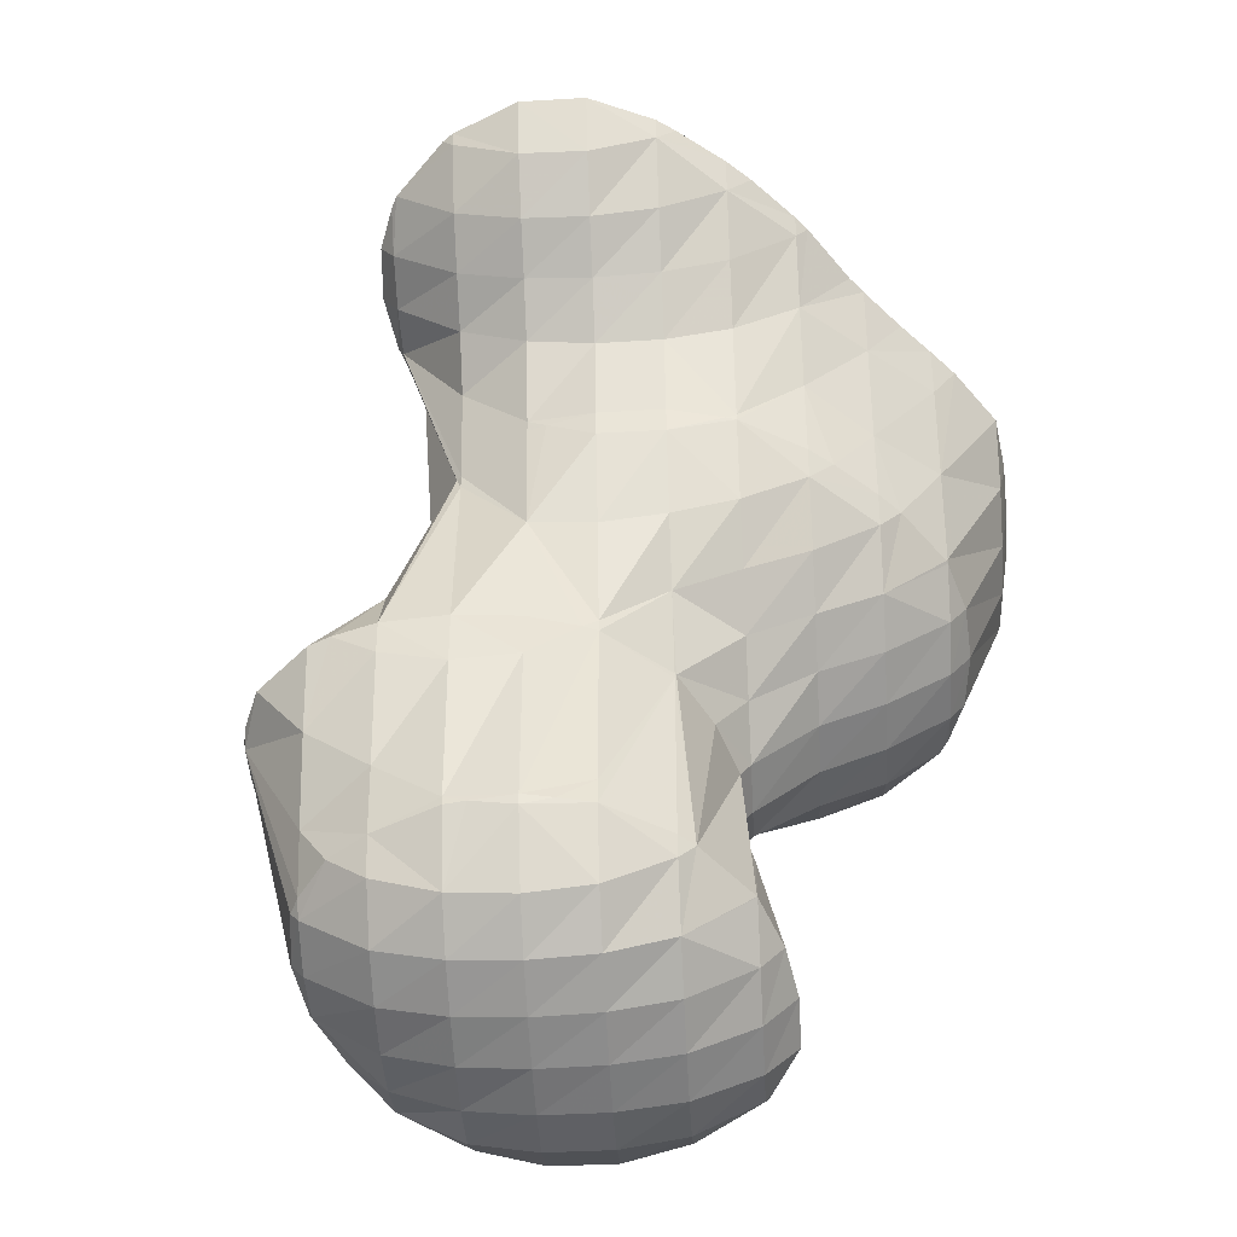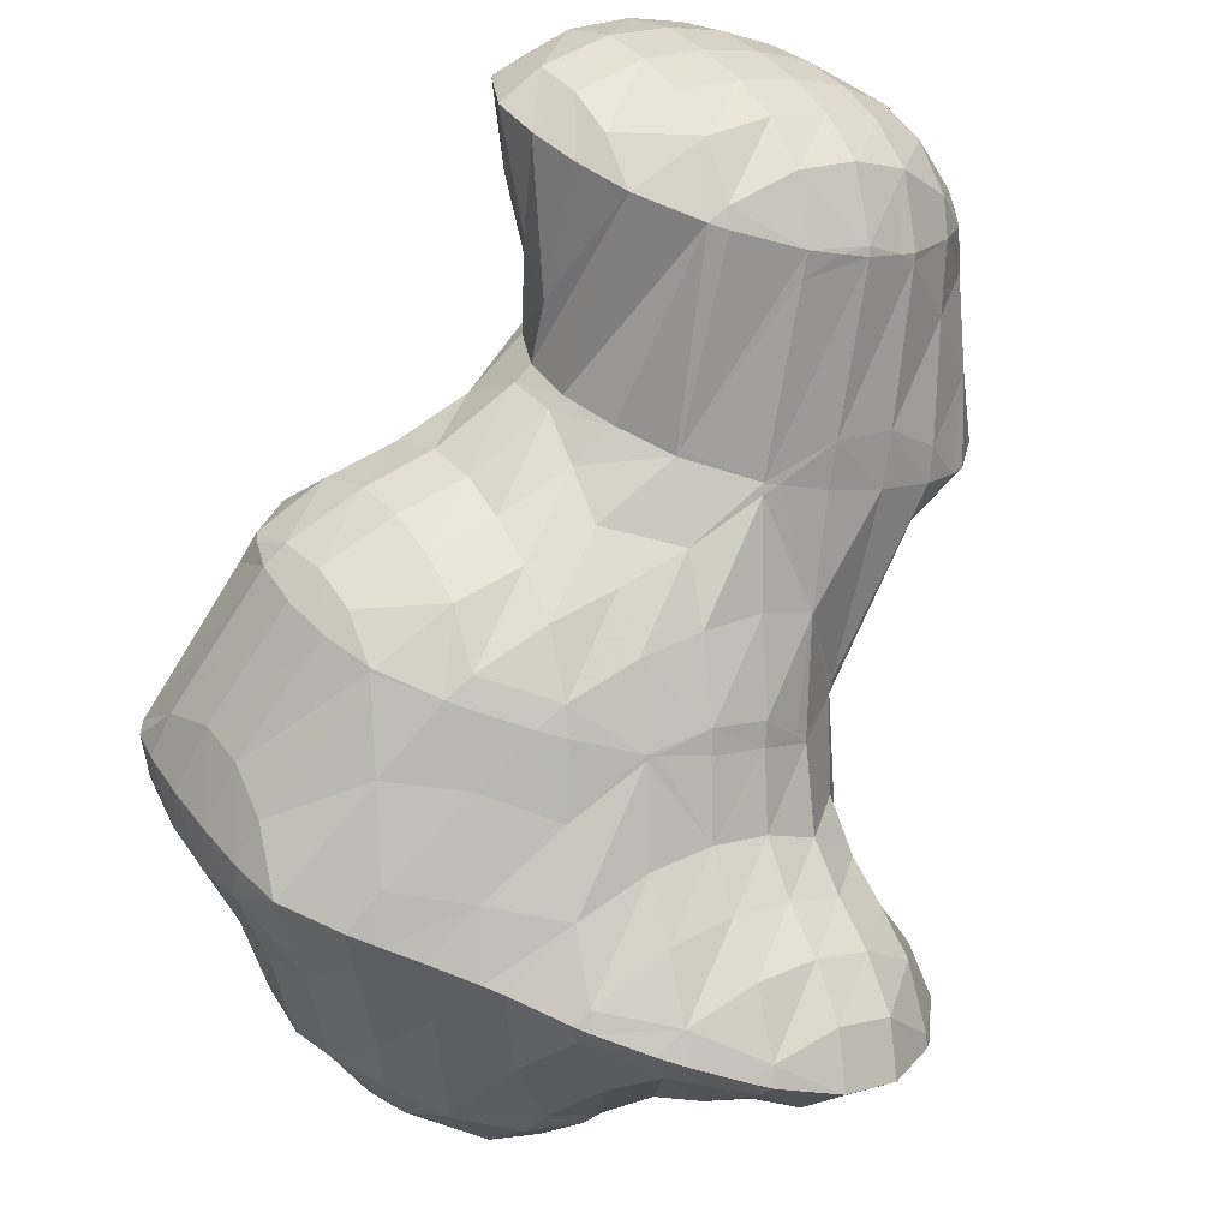
<metadata>
{"format":"obj","ext":"obj","renderer":"f3d","projection":"perspective","resolution":1024,"background":"white","views":[{"elev":-79.2,"azim":-27.4,"up":"+Z"},{"elev":-43.8,"azim":153.1,"up":"+Y"}]}
</metadata>
<code>
v 223.6 187.5 69.6
v 223.6 187.8 69.69
v 223.4 187.5 69.8
v 222.9 186.7 69.65
v 223.2 186.6 69.31
v 222.5 185.9 69.06
v 222.5 185.9 69.02
v 222.5 185.9 69
v 223.5 188.7 69.92
v 223.1 189.4 70.06
v 222.8 188.9 70.47
v 222.3 187.9 70.74
v 221.7 187 70.58
v 221.3 186.2 70.18
v 221.5 185.4 68.74
v 220.8 185.5 69.51
v 220.4 184.9 68.48
v 222.2 190.4 70.22
v 221.7 189.4 70.96
v 221.1 188.5 71.1
v 220.6 187.6 70.93
v 220.1 186.8 70.6
v 219.7 186 70.1
v 220.4 184.9 68.47
v 219.2 185.3 69.3
v 219 184.9 68.31
v 221.1 191 70.26
v 220.6 190 71.03
v 220 189.1 71.19
v 219.5 188.2 71.04
v 219 187.4 70.73
v 218.6 186.6 70.26
v 218.1 185.9 69.49
v 217.8 185.5 68.31
v 219.9 191.4 70.21
v 219.5 190.7 70.78
v 219 189.7 71.09
v 218.5 188.9 70.99
v 218 188 70.7
v 217.5 187.2 70.2
v 217.1 186.6 69.28
v 216.9 186.3 68.43
v 218.6 191.6 70.1
v 218.5 191.6 70.14
v 217.9 190.5 70.75
v 217.4 189.6 70.76
v 216.9 188.7 70.49
v 216.4 188 69.9
v 216.1 187.4 68.68
v 216.1 187.4 68.61
v 218.5 191.6 70.09
v 217 191.3 69.83
v 216.9 191.3 69.81
v 216.4 190.4 70.07
v 215.9 189.5 69.87
v 215.5 188.8 69.04
v 216 187.4 68.62
v 215.4 188.8 68.93
v 216.1 190.8 69.55
v 215.5 190 69.26
v 215.4 188.9 68.96
v 227.2 189 66.37
v 227.4 189.6 66.56
v 227 188.9 66.82
v 226.5 188 66.83
v 226.8 188.1 66.07
v 226 187.1 66.61
v 226.3 187.3 65.78
v 225.5 186.4 66.13
v 225.8 186.5 65.49
v 225.1 185.7 65.2
v 227.4 190 66.68
v 226.8 191 66.89
v 226.4 190.3 67.53
v 225.8 189.3 67.9
v 225.3 188.3 68.06
v 224.7 187.4 68.02
v 224.3 186.6 67.69
v 225.1 185.7 65.2
v 223.8 185.8 67
v 223.4 185.3 65.7
v 223.9 185.3 64.93
v 223.3 185.1 64.81
v 225.8 191.8 66.98
v 225.3 190.8 67.92
v 224.7 189.7 68.57
v 224 188.6 69.3
v 222.1 185.4 67.7
v 222.6 184.9 64.67
v 221.8 184.9 66
v 221.6 184.7 64.48
v 224.6 192.2 66.94
v 224.2 191.5 67.88
v 223.5 190.2 69.14
v 220.4 184.9 68.4
v 221.2 184.6 64.4
v 220.2 184.6 66.24
v 219.8 184.1 64.52
v 220.1 184.1 64.13
v 219.8 184 64.07
v 223.4 192.6 66.87
v 223.2 192.3 67.36
v 222.4 190.7 69.77
v 218.9 184.8 67.58
v 218.6 184.4 65.84
v 218.7 183.8 63.87
v 218.2 183.9 64.43
v 218.1 183.7 63.77
v 222.9 192.6 66.83
v 222 192.8 66.76
v 221.3 191.3 69.61
v 217.8 185.4 67.87
v 217.5 184.9 66.31
v 217.1 184.3 65.25
v 217 183.6 63.62
v 216.7 183.7 63.96
v 216.6 183.6 63.56
v 220.7 192.9 66.63
v 220.5 192.6 67.23
v 216.8 186.1 67.51
v 216.4 185.5 66.33
v 215.9 184.9 65.51
v 215.5 184.2 64.55
v 215.3 183.9 63.46
v 220.5 192.9 66.61
v 219.1 192.7 66.38
v 215.7 186.9 67.04
v 215.3 186.2 66.16
v 214.9 185.5 65.46
v 214.5 184.8 64.55
v 214.2 184.5 63.5
v 218.9 192.7 66.35
v 217.8 192.2 66.08
v 217.1 191.8 65.89
v 215.2 188.4 67.27
v 214.7 187.7 66.39
v 214.3 187 65.76
v 213.8 186.3 65.07
v 213.5 185.6 63.93
v 213.4 185.6 63.7
v 216.8 191.7 65.8
v 215.9 191 65.52
v 215.1 190.4 65.24
v 214.5 189.9 65.03
v 214.3 189.6 65.23
v 213.8 188.7 65.19
v 213.3 187.9 64.77
v 213 187.1 64.07
v 213 187.4 64.14
v 213.3 185.8 63.74
v 214.3 189.7 64.96
v 213.6 189 64.67
v 213.2 188.1 64.37
v 227.2 189.3 65.5
v 226.8 188.6 64.73
v 226.3 187.7 64.46
v 225.7 186.8 64.59
v 226.9 191.4 63.56
v 226.7 190.6 62.66
v 226.8 191.3 62.88
v 226.3 189.7 62.36
v 225.8 188.9 62.07
v 225 188.3 61.8
v 225 188.2 61.85
v 224.3 187 62.97
v 223.6 185.7 64.13
v 226.8 191.6 62.97
v 226.3 192.9 63.25
v 225 188.2 61.79
v 223.8 187.8 61.52
v 223.2 187.7 61.42
v 222.8 186.8 62.37
v 222.1 185.6 63.61
v 226.1 193.2 63.3
v 225.4 193.8 63.4
v 225.1 193.3 64.71
v 222.2 187.6 61.26
v 221.7 187.5 61.18
v 221.2 186.6 62.19
v 220.5 185.4 63.13
v 219.9 184.3 63.83
v 224.4 194.5 63.46
v 224.1 193.9 64.55
v 220.3 187.6 61.03
v 220.3 187.5 61.11
v 219.6 186.3 62.33
v 219 185.2 62.82
v 218.4 184.2 63.39
v 223.3 195.1 63.48
v 223.1 194.7 64.11
v 222.3 193.3 66.02
v 220.1 187.7 61.02
v 219.1 188 60.99
v 218.5 187 62.01
v 217.9 186 62.43
v 217.4 185 62.69
v 216.8 183.9 63.31
v 222.3 195.4 63.43
v 222 195.5 63.42
v 221.3 194.2 64.96
v 218 188.7 61.03
v 217.4 187.7 62.01
v 216.9 186.6 62.34
v 216.3 185.7 62.47
v 215.8 184.7 62.8
v 220.5 195.4 63.21
v 220.5 195.3 63.33
v 219.8 194 64.76
v 217.3 189.3 61.12
v 217 189.4 61.31
v 217.1 189.5 61.16
v 216.3 188.2 62.28
v 215.8 187.2 62.48
v 215.2 186.3 62.56
v 214.7 185.3 62.86
v 220.4 195.4 63.19
v 219.3 194.9 62.92
v 218.4 194.1 63.09
v 218.5 194.5 62.71
v 217.7 192.9 64.41
v 216.4 190.9 61.44
v 215.8 189.7 62.61
v 215.2 188.7 62.9
v 214.6 187.8 62.92
v 214.1 186.8 63.01
v 213.5 185.8 63.54
v 218.3 194.3 62.64
v 217.5 193.7 62.36
v 216.9 192.9 62.07
v 216.4 192.1 61.77
v 216.4 191 61.46
v 214.4 189.8 64.68
v 213.9 189 64.13
v 213.4 188.1 63.96
v 226.5 190.8 62.23
v 226.1 190 61.77
v 225.6 189.2 61.6
v 226 192.5 61.98
v 225.6 191.7 61.25
v 225.1 190.9 60.85
v 224.6 190.1 60.65
v 224.1 189.2 60.66
v 223.5 188.1 61.07
v 225.4 193.8 62.8
v 225 193.3 61.37
v 224.6 192.6 60.6
v 224.1 191.8 60.21
v 223.6 190.9 60.08
v 223.1 190 60.06
v 222.5 189 60.24
v 221.9 187.9 60.82
v 224.4 194.6 62.36
v 224.1 194.2 60.47
v 223.7 193.5 59.38
v 223.2 192.7 59.02
v 222.6 191.8 59.2
v 222.1 190.8 59.41
v 221.5 189.8 59.68
v 220.9 188.7 60.1
v 223.4 195.4 61.58
v 223.6 194.8 59.35
v 223.4 195.6 59.53
v 223.5 193.7 59.04
v 223 192.9 58.75
v 222.2 192.3 58.46
v 221.2 191.7 58.19
v 221.1 191.7 58.18
v 220.5 190.6 59.03
v 219.9 189.5 59.71
v 219.2 188.3 60.64
v 222.6 196.7 59.74
v 222.2 195.8 62.37
v 222.9 196.3 59.68
v 219.6 191.6 57.96
v 219.5 191.5 58.11
v 218.8 190.2 59.49
v 218.2 189 60.66
v 221.6 197.4 59.82
v 221.3 196.9 60.95
v 219.3 191.7 57.94
v 218.4 192 57.9
v 217.7 190.8 59.66
v 220.5 198 59.84
v 220.3 197.7 60.37
v 219.6 196.4 61.58
v 219 195.3 62.21
v 217.2 192.5 57.92
v 216.5 191 61.2
v 219.5 198.3 59.8
v 219.2 198.4 59.78
v 218.6 197.3 60.73
v 218.1 196.3 61.08
v 217.5 195.3 61.22
v 217 194.4 61.15
v 216.5 193.6 60.84
v 216.2 193.1 59.32
v 216.2 193.2 57.98
v 217.7 198.3 59.57
v 217.7 198.2 59.61
v 217.1 197.2 60.16
v 216.5 196.2 60.31
v 216 195.3 60.13
v 215.6 194.6 59.54
v 215.6 193.8 58.07
v 215.3 194.2 58.13
v 217.7 198.3 59.56
v 216.6 197.8 59.28
v 215.7 197.2 59
v 215.5 196.9 58.92
v 215.1 196.3 58.85
v 214.9 195.4 58.41
v 215 196.1 58.63
v 215.1 196.4 58.71
v 225.7 197.1 56.17
v 225.7 197.2 56.19
v 225.7 197.1 56.29
v 225 196 57.1
v 225.7 196 55.86
v 224.4 195 57.46
v 225.2 195.2 55.56
v 223.9 194 57.85
v 224.5 194.5 55.28
v 223.7 193.8 55
v 225 198.6 56.47
v 224.4 197.4 57.67
v 223.7 196.1 58.92
v 223.7 193.8 55
v 222.4 193.5 54.73
v 222 193.4 54.67
v 221.2 191.8 58.08
v 224.8 198.8 56.51
v 224.1 199.4 56.59
v 223.9 199.2 56.97
v 223.2 197.9 58.28
v 220.6 193.5 54.52
v 220.5 193.3 54.97
v 223 200.1 56.63
v 222.9 199.8 57.01
v 222.2 198.5 58.42
v 220 193.7 54.5
v 218.6 192.4 57.15
v 219.4 194 54.49
v 222.2 200.3 56.6
v 221.8 200.4 56.58
v 221.1 199.2 58.05
v 218.7 194.5 54.55
v 218.3 194.6 54.7
v 218.4 194.7 54.57
v 217.5 193.1 57.04
v 220.3 200.4 56.37
v 220.2 200.3 56.47
v 219.3 198.6 59.35
v 217.6 195.8 54.76
v 217.1 195 55.78
v 216.4 193.6 57.45
v 220.2 200.3 56.36
v 219.1 199.9 56.09
v 218.2 199.3 55.83
v 217.2 196.5 54.91
v 216.6 196.5 55.83
v 217 197.4 55.13
v 215.9 195.3 56.96
v 218.1 199.3 55.81
v 217.5 198.6 55.52
v 217.1 197.7 55.23
v 215.2 196.4 58.49
v 225.7 197.2 56.08
v 225.3 196.5 55.18
v 224.8 195.7 54.84
v 224.2 194.8 54.75
v 224.7 198.1 55.27
v 224.3 197.3 54.6
v 223.8 196.5 54.23
v 223.3 195.7 54.02
v 222.7 194.7 54
v 222.1 193.7 54.44
v 224 199.4 56.21
v 223.7 198.8 55.03
v 223.2 198 54.43
v 222.7 197.2 54.05
v 222.2 196.4 53.79
v 221.7 195.5 53.65
v 221.1 194.5 53.8
v 223 200 56.26
v 222.6 199.4 55.07
v 222.1 198.7 54.46
v 221.6 197.8 54.05
v 221.1 197 53.76
v 220.6 196.1 53.59
v 220.1 195.2 53.65
v 219.5 194.1 54.36
v 221.5 200 55.39
v 221 199.2 54.68
v 220.5 198.4 54.21
v 220 197.6 53.88
v 219.5 196.7 53.7
v 219 195.8 53.8
v 220.3 200.3 56.3
v 219.9 199.7 55.28
v 219.4 199 54.63
v 218.9 198.2 54.24
v 218.4 197.3 54.07
v 217.8 196.3 54.31
v 218.2 199.3 55.76
v 217.7 198.5 55.17
v 217.2 197.7 55.02
g foo
f 1 2 3
f 1 3 4
f 1 4 5
f 5 4 6
f 5 6 7
f 8 7 6
f 9 10 11
f 9 11 2
f 2 11 3
f 3 11 12
f 13 4 12
f 4 3 12
f 14 6 13
f 6 4 13
f 8 6 15
f 15 6 16
f 16 6 14
f 17 15 16
f 18 19 11
f 18 11 10
f 20 12 19
f 12 11 19
f 21 13 20
f 13 12 20
f 22 14 21
f 14 13 21
f 23 16 22
f 16 14 22
f 17 16 24
f 24 16 25
f 25 16 23
f 26 24 25
f 27 28 19
f 27 19 18
f 29 20 28
f 20 19 28
f 30 21 29
f 21 20 29
f 31 22 30
f 22 21 30
f 32 23 31
f 23 22 31
f 33 25 32
f 25 23 32
f 26 25 33
f 26 33 34
f 35 36 28
f 35 28 27
f 37 29 36
f 29 28 36
f 38 30 37
f 30 29 37
f 39 31 38
f 31 30 38
f 40 32 39
f 32 31 39
f 41 33 40
f 33 32 40
f 34 33 41
f 34 41 42
f 43 44 36
f 43 36 35
f 45 37 44
f 37 36 44
f 46 38 45
f 38 37 45
f 47 39 46
f 39 38 46
f 48 40 47
f 40 39 47
f 49 41 48
f 41 40 48
f 42 41 49
f 42 49 50
f 43 51 44
f 52 45 44
f 52 44 51
f 53 54 52
f 52 54 45
f 45 54 46
f 55 47 54
f 47 46 54
f 56 48 55
f 48 47 55
f 57 49 58
f 58 49 56
f 56 49 48
f 57 50 49
f 53 59 54
f 60 55 54
f 60 54 59
f 61 56 55
f 61 55 60
f 61 58 56
f 62 63 64
f 62 64 65
f 62 65 66
f 66 65 67
f 66 67 68
f 68 67 69
f 68 69 70
f 71 70 69
f 72 73 74
f 72 74 63
f 63 74 64
f 64 74 75
f 76 65 75
f 65 64 75
f 77 67 76
f 67 65 76
f 78 69 77
f 69 67 77
f 71 69 79
f 79 69 80
f 80 69 78
f 79 80 81
f 79 81 82
f 83 82 81
f 84 85 74
f 84 74 73
f 86 75 85
f 75 74 85
f 87 76 86
f 76 75 86
f 2 1 87
f 1 77 87
f 77 76 87
f 78 1 5
f 78 77 1
f 80 5 7
f 80 78 5
f 7 8 80
f 8 88 80
f 88 81 80
f 83 81 89
f 89 81 90
f 90 81 88
f 91 89 90
f 92 93 85
f 92 85 84
f 94 86 93
f 86 85 93
f 10 9 94
f 9 87 94
f 87 86 94
f 87 9 2
f 88 8 15
f 15 17 88
f 17 95 88
f 95 90 88
f 91 90 96
f 96 90 97
f 97 90 95
f 96 97 98
f 96 98 99
f 100 99 98
f 101 102 93
f 101 93 92
f 103 94 102
f 94 93 102
f 94 18 10
f 94 103 18
f 95 17 24
f 24 26 95
f 26 104 95
f 104 97 95
f 105 98 104
f 98 97 104
f 100 98 106
f 106 98 107
f 107 98 105
f 108 106 107
f 101 109 102
f 110 111 109
f 109 111 102
f 102 111 103
f 103 27 18
f 103 111 27
f 112 26 34
f 112 104 26
f 113 105 112
f 105 104 112
f 114 107 113
f 107 105 113
f 108 107 115
f 115 107 116
f 116 107 114
f 117 115 116
f 118 119 111
f 118 111 110
f 111 35 27
f 111 119 35
f 120 34 42
f 120 112 34
f 121 113 120
f 113 112 120
f 122 114 121
f 114 113 121
f 123 116 122
f 116 114 122
f 117 116 123
f 117 123 124
f 118 125 119
f 119 125 35
f 125 126 35
f 126 43 35
f 127 42 50
f 127 120 42
f 128 121 127
f 121 120 127
f 129 122 128
f 122 121 128
f 130 123 129
f 123 122 129
f 124 123 130
f 124 130 131
f 126 132 51
f 126 51 43
f 51 132 52
f 132 133 52
f 52 134 53
f 52 133 134
f 135 57 58
f 50 57 127
f 57 135 127
f 135 136 127
f 137 128 136
f 128 127 136
f 138 129 137
f 129 128 137
f 139 130 138
f 130 129 138
f 131 130 139
f 131 139 140
f 134 141 59
f 134 59 53
f 59 141 60
f 141 142 60
f 60 142 61
f 142 143 61
f 144 61 143
f 61 144 145
f 61 145 58
f 135 58 145
f 146 136 145
f 136 135 145
f 147 137 146
f 137 136 146
f 148 138 149
f 149 138 147
f 147 138 137
f 150 139 138
f 150 138 148
f 150 140 139
f 144 151 145
f 152 146 145
f 152 145 151
f 153 147 146
f 153 146 152
f 153 149 147
f 154 63 62
f 154 62 66
f 154 66 155
f 155 66 68
f 155 68 156
f 156 68 70
f 156 70 157
f 157 70 71
f 158 73 72
f 72 63 154
f 72 154 159
f 72 159 158
f 158 159 160
f 161 154 155
f 161 159 154
f 162 155 156
f 162 161 155
f 163 162 164
f 162 156 164
f 156 157 164
f 79 165 71
f 71 165 157
f 157 165 164
f 165 79 82
f 165 82 166
f 166 82 83
f 167 168 158
f 158 168 73
f 73 168 84
f 167 158 160
f 163 164 169
f 170 164 165
f 170 169 164
f 171 170 172
f 170 165 172
f 165 166 172
f 89 173 83
f 83 173 166
f 166 173 172
f 173 89 91
f 174 175 176
f 174 176 168
f 176 92 168
f 92 84 168
f 171 172 177
f 178 177 179
f 177 172 179
f 172 173 179
f 96 180 91
f 91 180 173
f 173 180 179
f 180 96 99
f 180 99 181
f 181 99 100
f 182 183 176
f 182 176 175
f 176 101 92
f 176 183 101
f 184 179 185
f 184 178 179
f 186 185 180
f 185 179 180
f 187 186 181
f 186 180 181
f 106 188 100
f 100 188 181
f 181 188 187
f 188 106 108
f 189 190 183
f 189 183 182
f 109 101 191
f 101 183 191
f 183 190 191
f 191 110 109
f 184 185 192
f 193 192 194
f 192 185 194
f 185 186 194
f 195 194 187
f 194 186 187
f 196 195 188
f 195 187 188
f 115 197 108
f 108 197 188
f 188 197 196
f 197 115 117
f 189 198 190
f 199 200 198
f 198 200 190
f 190 200 191
f 191 118 110
f 191 200 118
f 201 194 202
f 201 193 194
f 203 202 195
f 202 194 195
f 204 203 196
f 203 195 196
f 205 204 197
f 204 196 197
f 197 117 124
f 197 124 205
f 206 207 200
f 206 200 199
f 125 118 208
f 118 200 208
f 200 207 208
f 208 126 125
f 209 210 211
f 209 201 210
f 201 202 210
f 202 212 210
f 213 212 203
f 212 202 203
f 214 213 204
f 213 203 204
f 215 214 205
f 214 204 205
f 205 124 131
f 205 131 215
f 206 216 207
f 217 208 207
f 217 207 216
f 218 132 126
f 218 126 208
f 218 208 219
f 219 208 217
f 218 133 132
f 218 220 133
f 220 134 133
f 221 210 222
f 221 211 210
f 223 222 212
f 222 210 212
f 224 223 213
f 223 212 213
f 225 224 214
f 224 213 214
f 226 225 215
f 225 214 215
f 215 131 140
f 215 140 226
f 219 227 218
f 228 220 218
f 228 218 227
f 220 228 134
f 134 228 141
f 141 228 229
f 141 229 142
f 229 230 142
f 142 230 143
f 230 231 143
f 231 144 143
f 144 231 232
f 232 231 221
f 221 222 232
f 233 232 223
f 232 222 223
f 234 233 224
f 233 223 224
f 149 234 148
f 148 234 225
f 225 234 224
f 226 150 148
f 226 148 225
f 226 140 150
f 232 151 144
f 233 152 151
f 233 151 232
f 234 153 152
f 234 152 233
f 234 149 153
f 235 160 159
f 235 159 161
f 235 161 236
f 236 161 162
f 236 162 237
f 237 162 163
f 238 168 167
f 160 235 167
f 167 235 238
f 238 235 239
f 240 239 236
f 239 235 236
f 241 240 237
f 240 236 237
f 169 242 163
f 163 242 237
f 237 242 241
f 242 169 170
f 242 170 243
f 243 170 171
f 244 175 174
f 168 238 174
f 174 238 244
f 244 238 245
f 246 245 239
f 245 238 239
f 247 246 240
f 246 239 240
f 248 247 241
f 247 240 241
f 249 248 242
f 248 241 242
f 250 249 243
f 249 242 243
f 177 251 171
f 171 251 243
f 243 251 250
f 251 177 178
f 252 182 175
f 252 175 244
f 253 252 245
f 252 244 245
f 254 253 246
f 253 245 246
f 255 254 247
f 254 246 247
f 256 255 248
f 255 247 248
f 257 256 249
f 256 248 249
f 258 257 250
f 257 249 250
f 259 258 251
f 258 250 251
f 251 178 184
f 251 184 259
f 260 189 182
f 260 182 252
f 261 262 253
f 262 260 253
f 260 252 253
f 263 253 254
f 263 261 253
f 264 254 255
f 264 263 254
f 265 255 256
f 265 264 255
f 266 256 257
f 266 265 256
f 267 266 268
f 266 257 268
f 257 258 268
f 269 268 259
f 268 258 259
f 192 270 184
f 184 270 259
f 259 270 269
f 270 192 193
f 271 272 273
f 260 198 189
f 273 272 199
f 273 199 262
f 262 199 198
f 262 198 260
f 274 268 275
f 274 267 268
f 276 275 269
f 275 268 269
f 277 276 270
f 276 269 270
f 270 193 201
f 270 201 277
f 278 279 272
f 278 272 271
f 272 206 199
f 272 279 206
f 274 275 280
f 281 280 282
f 280 275 282
f 275 276 282
f 211 282 209
f 209 282 277
f 277 282 276
f 277 201 209
f 283 284 279
f 283 279 278
f 216 206 285
f 206 279 285
f 279 284 285
f 285 217 216
f 285 286 217
f 286 219 217
f 287 282 288
f 287 281 282
f 282 211 221
f 282 221 288
f 283 289 284
f 290 291 289
f 289 291 284
f 284 291 285
f 292 286 291
f 286 285 291
f 227 219 293
f 219 286 293
f 286 292 293
f 293 228 227
f 293 294 228
f 294 229 228
f 294 295 229
f 295 230 229
f 295 296 230
f 288 297 287
f 297 288 231
f 297 231 296
f 230 296 231
f 288 221 231
f 298 299 291
f 298 291 290
f 300 292 299
f 292 291 299
f 301 293 300
f 293 292 300
f 302 294 301
f 294 293 301
f 303 295 302
f 295 294 302
f 304 296 305
f 305 296 303
f 303 296 295
f 304 297 296
f 298 306 299
f 307 300 299
f 307 299 306
f 308 301 300
f 308 300 307
f 309 310 308
f 308 310 301
f 301 310 302
f 311 303 312
f 312 303 310
f 310 303 302
f 311 305 303
f 309 313 310
f 313 312 310
f 314 315 316
f 314 316 317
f 314 317 318
f 318 317 319
f 318 319 320
f 320 319 321
f 320 321 322
f 323 322 321
f 324 325 316
f 324 316 315
f 326 317 325
f 317 316 325
f 262 261 326
f 261 319 326
f 319 317 326
f 321 261 263
f 321 319 261
f 323 321 327
f 321 263 327
f 263 264 327
f 265 328 264
f 328 327 264
f 329 328 330
f 330 328 266
f 266 328 265
f 330 266 267
f 331 332 333
f 331 333 324
f 324 333 325
f 325 333 334
f 271 273 334
f 273 326 334
f 326 325 334
f 326 273 262
f 335 330 336
f 335 329 330
f 330 267 274
f 330 274 336
f 337 338 333
f 337 333 332
f 339 334 338
f 334 333 338
f 334 278 271
f 334 339 278
f 335 336 340
f 274 280 341
f 274 341 342
f 274 342 336
f 336 342 340
f 341 280 281
f 337 343 338
f 344 345 343
f 343 345 338
f 338 345 339
f 339 283 278
f 339 345 283
f 346 347 348
f 346 342 347
f 342 341 347
f 341 349 347
f 341 281 287
f 341 287 349
f 350 351 345
f 350 345 344
f 289 283 352
f 283 345 352
f 345 351 352
f 352 290 289
f 353 347 354
f 353 348 347
f 355 354 349
f 354 347 349
f 349 287 297
f 349 297 355
f 350 356 351
f 357 352 351
f 357 351 356
f 352 357 290
f 357 358 290
f 358 298 290
f 359 360 361
f 359 353 360
f 353 354 360
f 354 362 360
f 305 362 304
f 304 362 355
f 355 362 354
f 355 297 304
f 358 363 306
f 358 306 298
f 306 363 307
f 363 364 307
f 307 364 308
f 364 365 308
f 365 309 308
f 309 365 366
f 366 365 361
f 361 360 366
f 312 366 311
f 311 366 362
f 362 366 360
f 362 305 311
f 366 313 309
f 366 312 313
f 367 315 314
f 367 314 318
f 367 318 368
f 368 318 320
f 368 320 369
f 369 320 322
f 369 322 370
f 370 322 323
f 371 324 315
f 371 315 367
f 372 371 368
f 371 367 368
f 373 372 369
f 372 368 369
f 374 373 370
f 373 369 370
f 327 375 323
f 323 375 370
f 370 375 374
f 375 327 328
f 375 328 376
f 376 328 329
f 377 332 331
f 324 371 331
f 331 371 377
f 377 371 378
f 379 378 372
f 378 371 372
f 380 379 373
f 379 372 373
f 381 380 374
f 380 373 374
f 382 381 375
f 381 374 375
f 383 382 376
f 382 375 376
f 376 329 335
f 376 335 383
f 384 337 332
f 384 332 377
f 385 384 378
f 384 377 378
f 386 385 379
f 385 378 379
f 387 386 380
f 386 379 380
f 388 387 381
f 387 380 381
f 389 388 382
f 388 381 382
f 390 389 383
f 389 382 383
f 340 391 335
f 335 391 383
f 383 391 390
f 391 340 342
f 384 343 337
f 343 384 344
f 344 384 392
f 392 384 385
f 393 392 386
f 392 385 386
f 394 393 387
f 393 386 387
f 395 394 388
f 394 387 388
f 396 395 389
f 395 388 389
f 397 396 390
f 396 389 390
f 348 397 346
f 346 397 391
f 391 397 390
f 391 342 346
f 398 350 344
f 398 344 392
f 399 398 393
f 398 392 393
f 400 399 394
f 399 393 394
f 401 400 395
f 400 394 395
f 402 401 396
f 401 395 396
f 403 402 397
f 402 396 397
f 397 348 353
f 397 353 403
f 398 356 350
f 399 357 356
f 399 356 398
f 357 399 358
f 358 399 404
f 404 399 400
f 405 404 401
f 404 400 401
f 406 405 402
f 405 401 402
f 361 406 359
f 359 406 403
f 403 406 402
f 403 353 359
f 404 363 358
f 405 364 363
f 405 363 404
f 406 365 364
f 406 364 405
f 406 361 365
g

</code>
